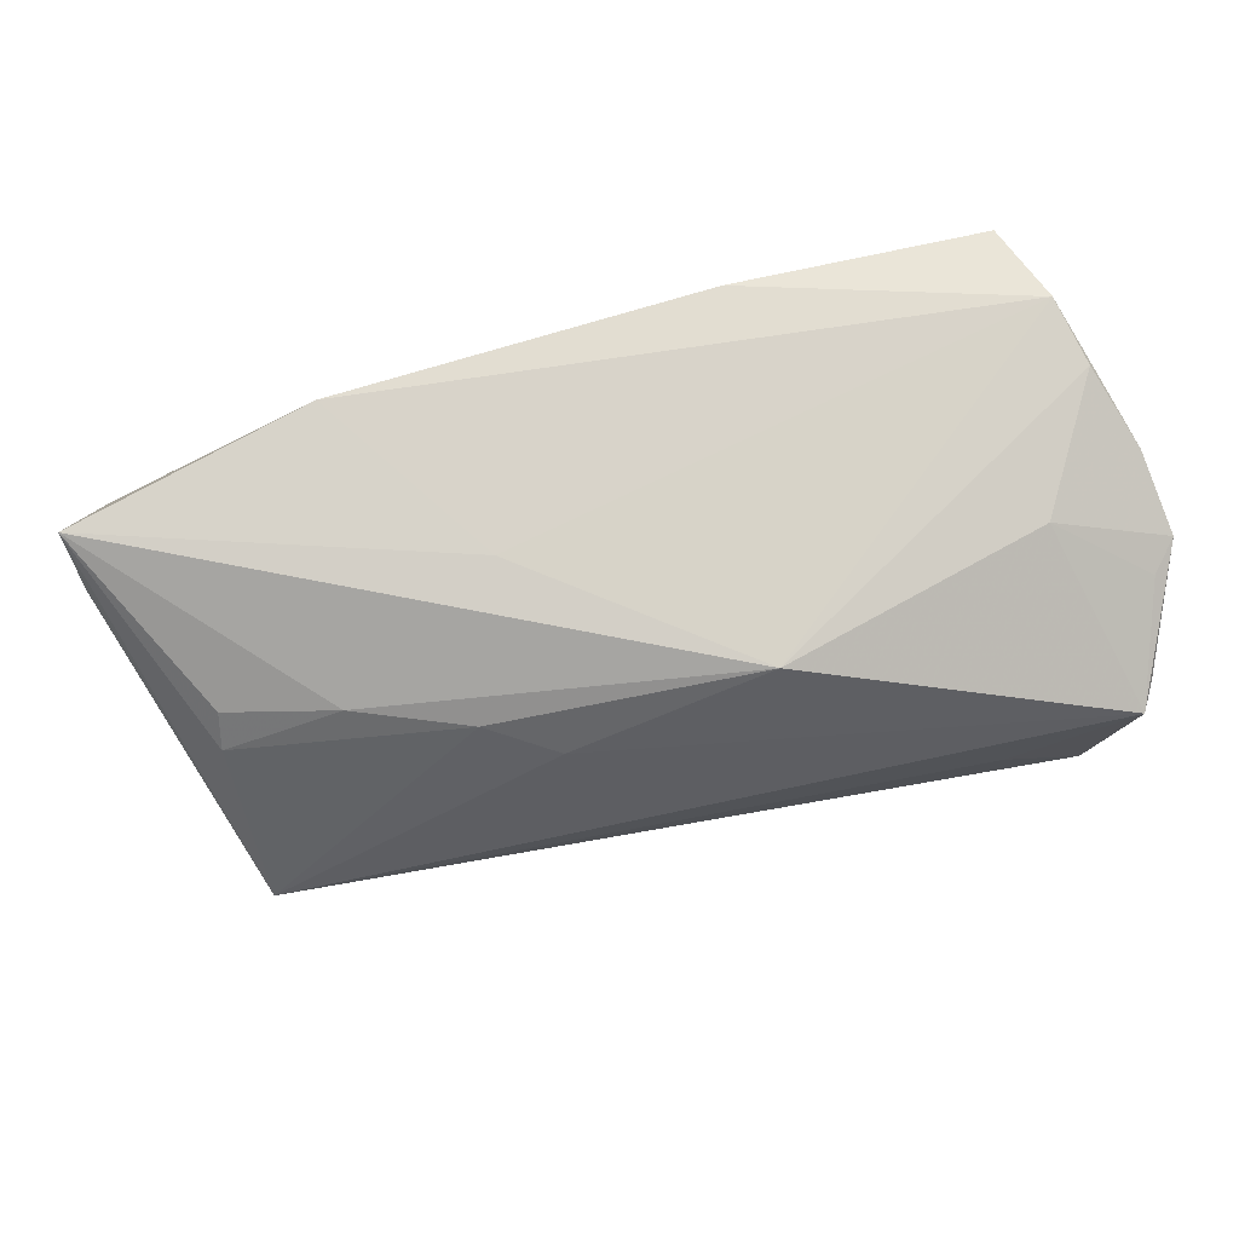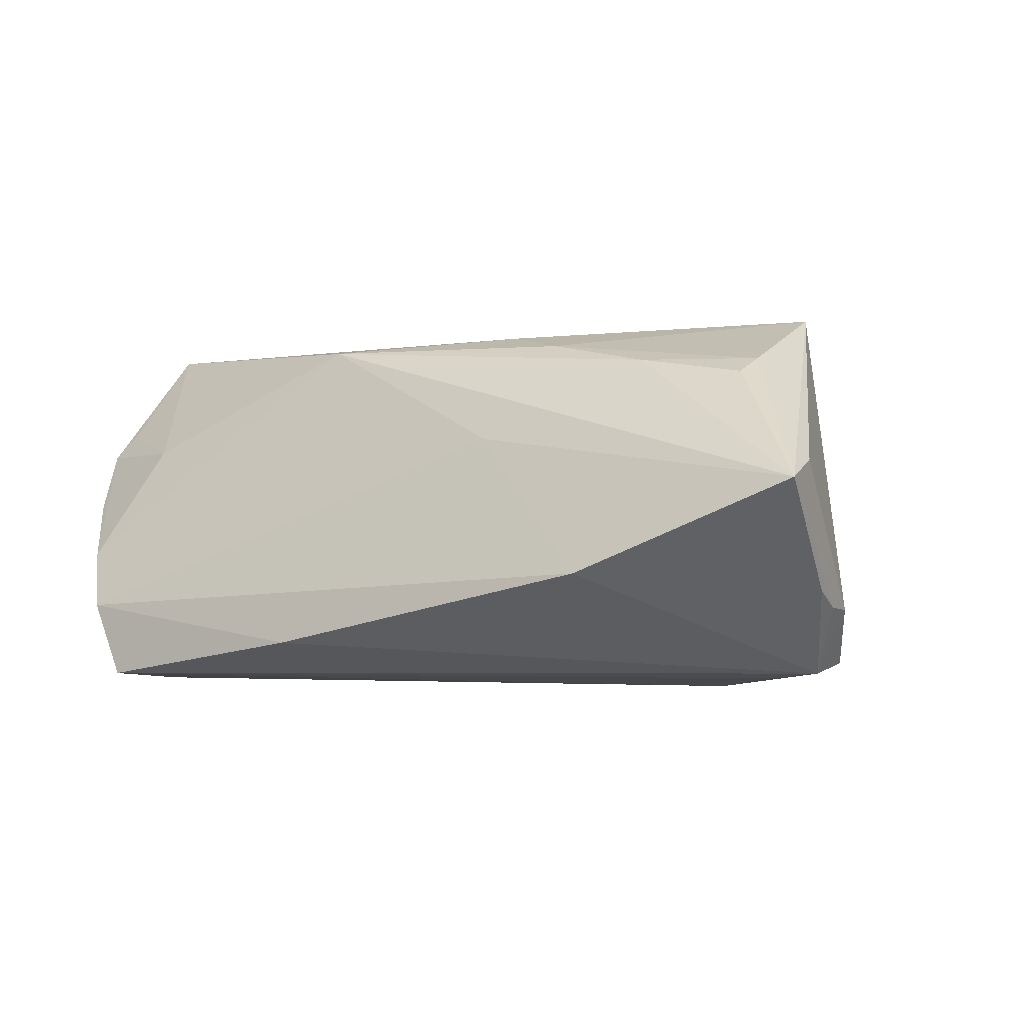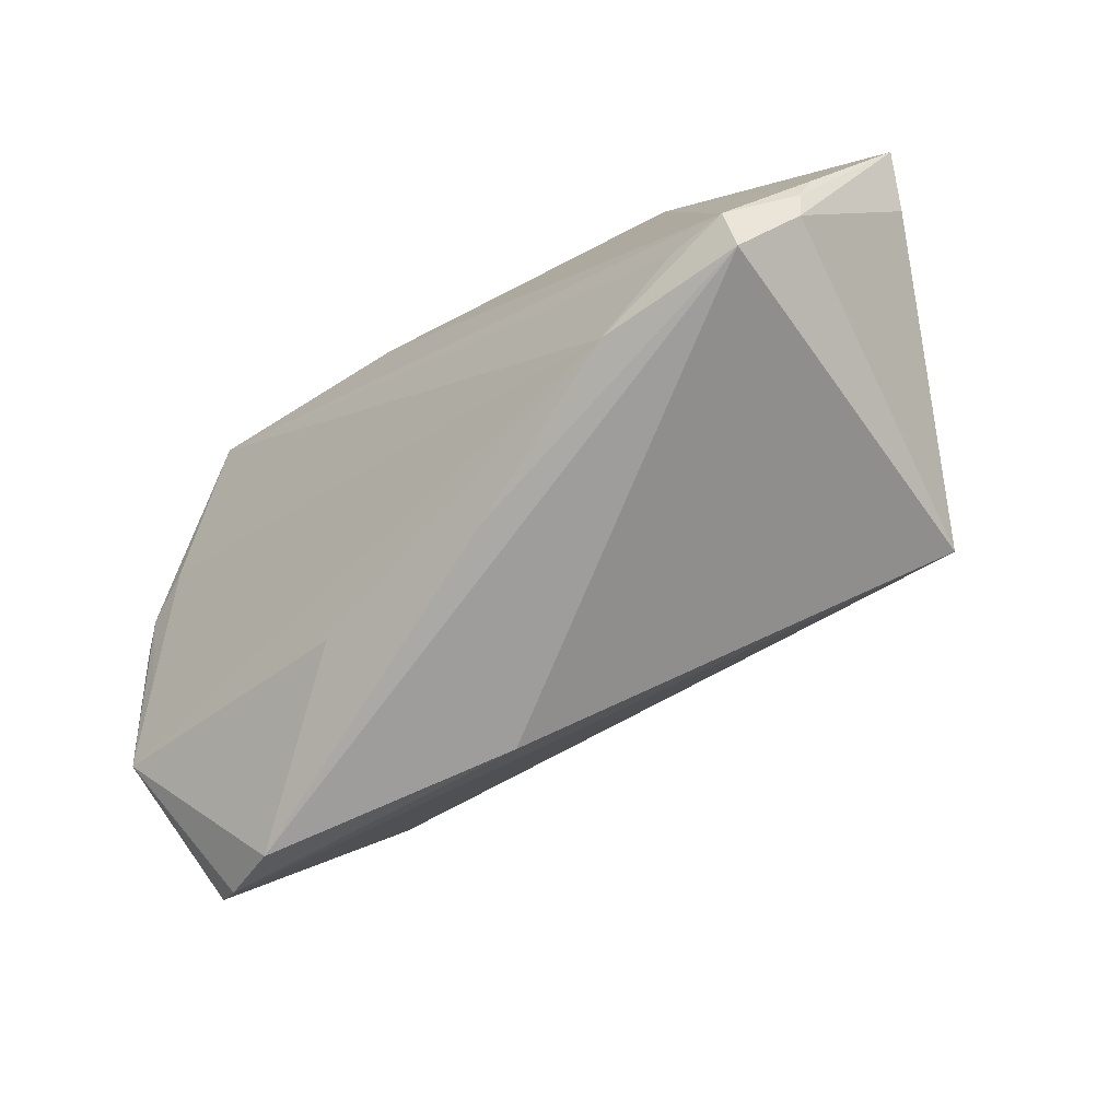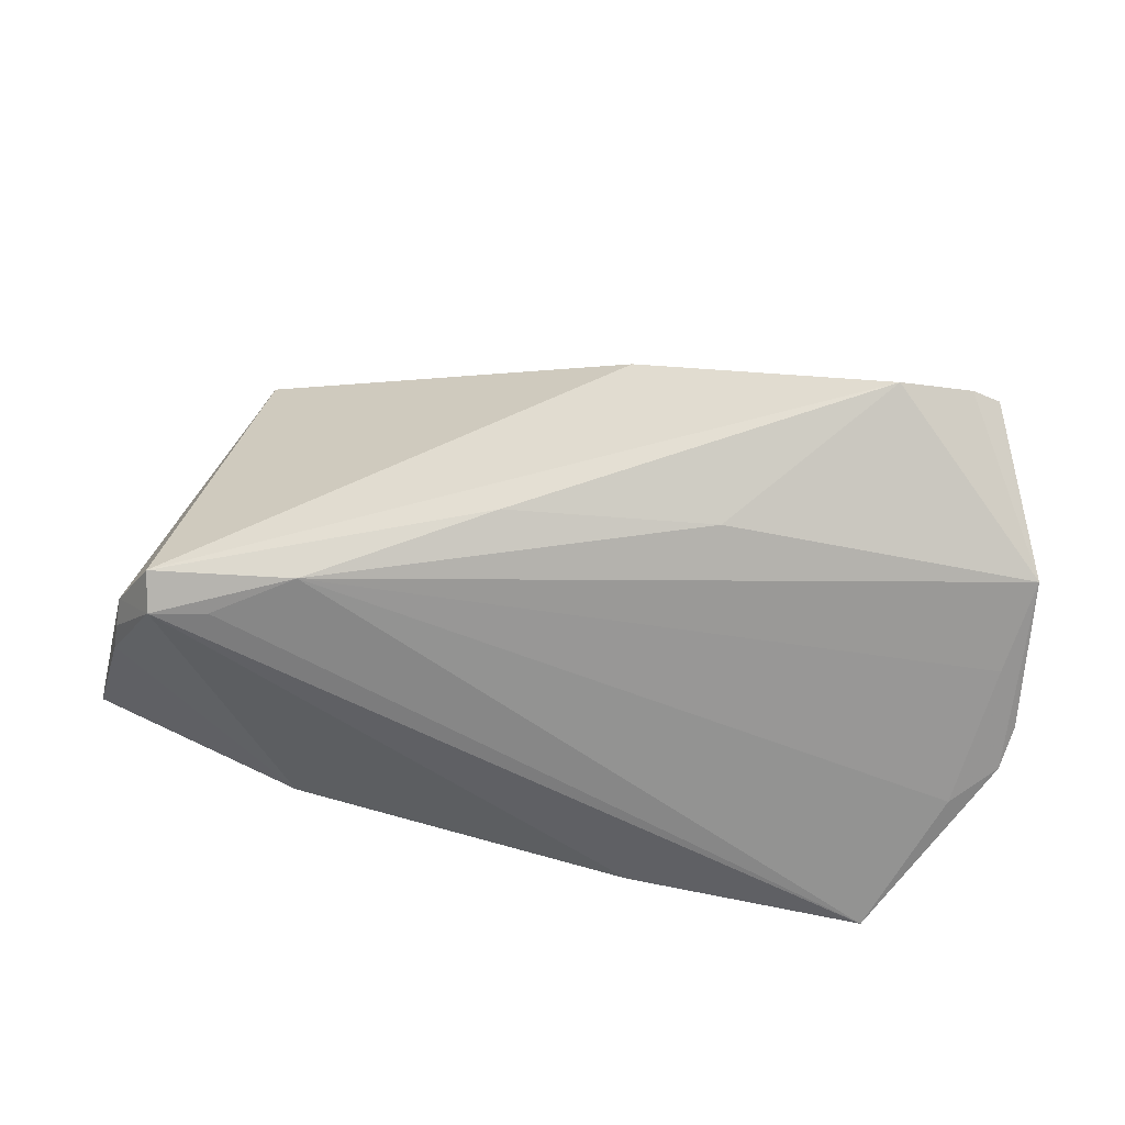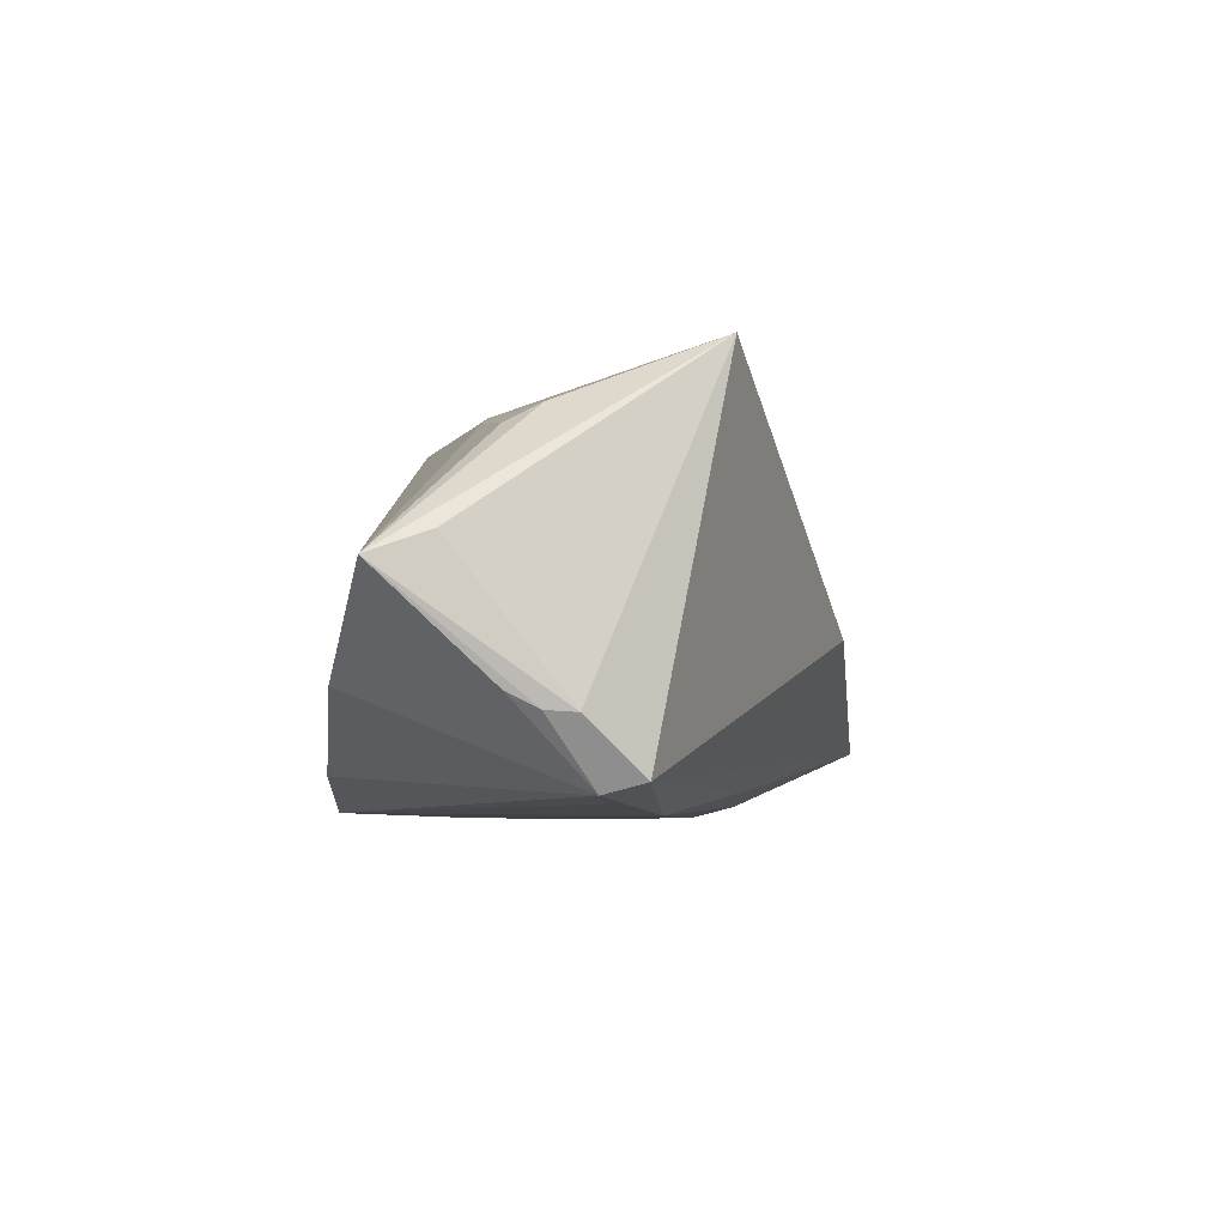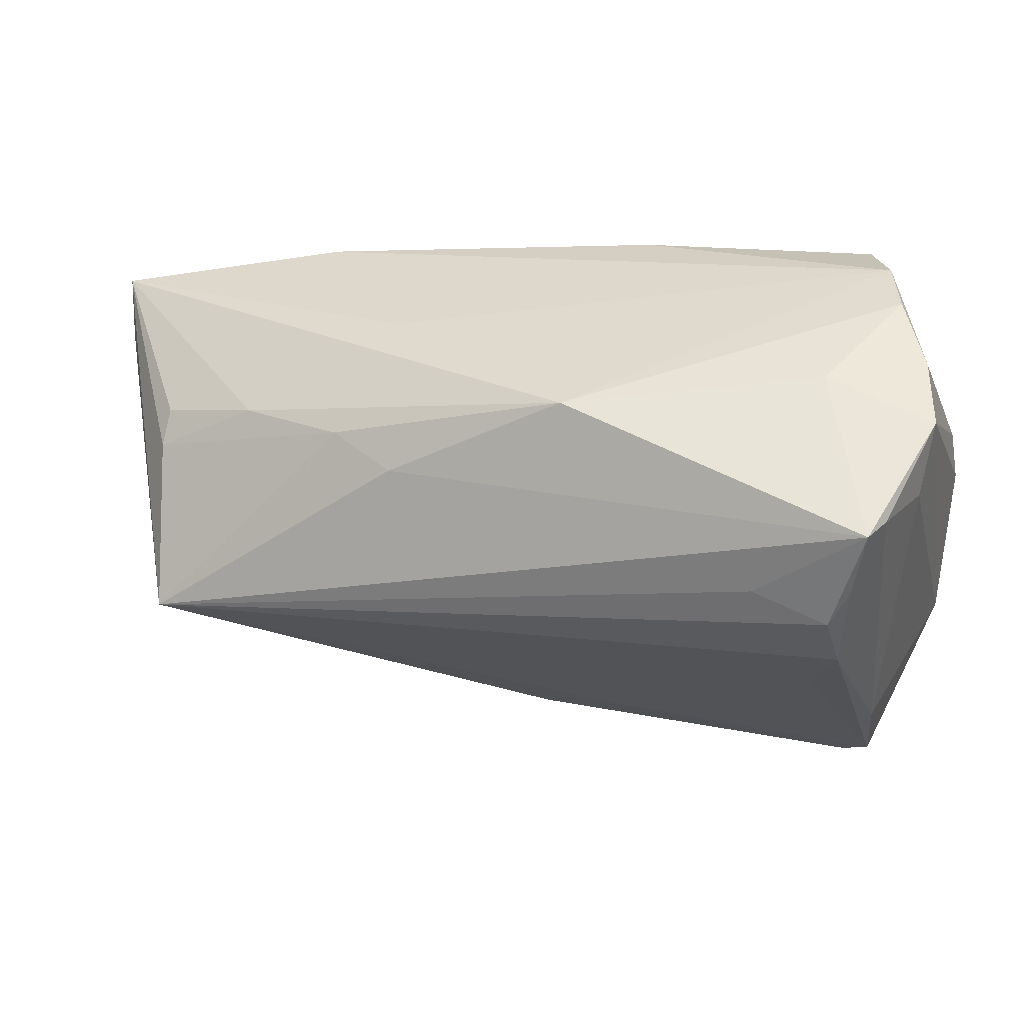
<metadata>
{"format":"obj","ext":"obj","renderer":"f3d","projection":"perspective","resolution":1024,"background":"white","views":[{"elev":59.1,"azim":-7.0,"up":"+Y"},{"elev":-5.0,"azim":-146.0,"up":"+Z"},{"elev":-41.9,"azim":-134.0,"up":"+Y"},{"elev":-68.5,"azim":-8.3,"up":"+Z"},{"elev":-6.1,"azim":-93.8,"up":"+Z"},{"elev":18.7,"azim":19.9,"up":"+Y"}]}
</metadata>
<code>
v -0.0494 -0.0009869 -0.02166
v 0.03267 -0.002273 0.02644
v -0.03922 -0.007514 -0.02267
v -0.05749 -0.004721 -0.01972
v 0.04894 0.01498 0.01524
v 0.05016 0.007843 0.01314
v 0.04656 0.006597 0.02724
v -0.03793 0.01176 0.01933
v -0.05672 0.0003216 -0.02105
v 0.0488 0.02199 0.003817
v 0.03842 -0.03855 -0.01037
v 0.03797 -0.01828 0.01382
v 0.04407 0.0112 -0.02142
v 0.02889 -0.03905 -0.01299
v -0.01542 0.007446 0.02496
v -0.06352 0.0163 0.004318
v -0.05117 0.009932 0.01695
v 0.04117 0.03033 -0.01118
v 0.008451 -0.03101 0.00185
v 0.04401 -0.02794 0.0002993
v 0.04195 -0.005871 0.02519
v -0.06508 0.0237 0.001503
v -0.06194 0.00994 -0.01109
v 0.04454 -0.001438 0.02521
v 0.03746 0.02116 0.01119
v -0.02406 0.01099 0.02258
v -0.03743 0.02787 -0.009007
v 0.006568 0.03033 -0.01694
v 0.007136 0.01821 0.02347
v 0.03679 0.03033 -0.02086
v -0.06162 0.006117 -0.01297
v 0.04798 0.00748 0.02378
v 0.044 0.02766 -0.0037
v 0.04941 0.005968 -0.02091
v -0.01639 -0.01856 -0.01956
v -0.002187 -0.03311 -0.0004231
v 0.04219 -0.03733 -0.009179
v -0.05141 0.005566 0.01916
v -0.06153 0.002392 -0.01318
v 0.05142 0.01678 0.01177
v -0.04872 -0.01448 0.02724
v 0.04869 -0.01928 -0.02128
v 0.05029 0.0003408 -0.02055
v 0.009858 -0.02078 -0.0206
v 0.04669 -0.00716 -0.02143
v -0.0206 0.02269 0.009137
v 0.04255 -0.01221 0.02038
f 40 42 43
f 21 41 47
f 16 41 22
f 22 39 16
f 16 39 41
f 41 39 4
f 4 39 9
f 4 36 41
f 9 3 4
f 14 36 4
f 37 42 20
f 20 47 37
f 34 30 18
f 18 10 34
f 43 42 34
f 34 40 43
f 34 10 40
f 28 30 9
f 18 30 28
f 41 36 19
f 41 15 26
f 15 29 26
f 44 42 14
f 44 3 42
f 9 30 1
f 1 3 9
f 30 3 1
f 42 3 45
f 45 34 42
f 9 39 31
f 31 23 9
f 31 39 22
f 22 23 31
f 9 23 27
f 27 28 9
f 27 23 22
f 18 28 27
f 37 19 11
f 11 19 36
f 11 36 14
f 14 42 11
f 11 42 37
f 37 47 12
f 12 19 37
f 12 47 41
f 41 19 12
f 21 47 24
f 41 26 38
f 22 41 38
f 38 17 22
f 8 29 22
f 8 26 29
f 22 17 8
f 17 38 8
f 8 38 26
f 35 44 14
f 3 44 35
f 14 4 35
f 35 4 3
f 30 34 13
f 34 45 13
f 13 3 30
f 13 45 3
f 46 29 18
f 18 27 46
f 22 29 46
f 46 27 22
f 18 29 33
f 29 25 33
f 33 10 18
f 40 10 33
f 33 25 40
f 2 41 21
f 47 20 7
f 7 24 47
f 20 32 7
f 41 2 7
f 21 24 7
f 7 2 21
f 7 29 15
f 7 25 29
f 7 15 41
f 7 32 40
f 40 32 6
f 42 40 6
f 6 32 20
f 6 20 42
f 40 25 5
f 5 7 40
f 25 7 5

</code>
